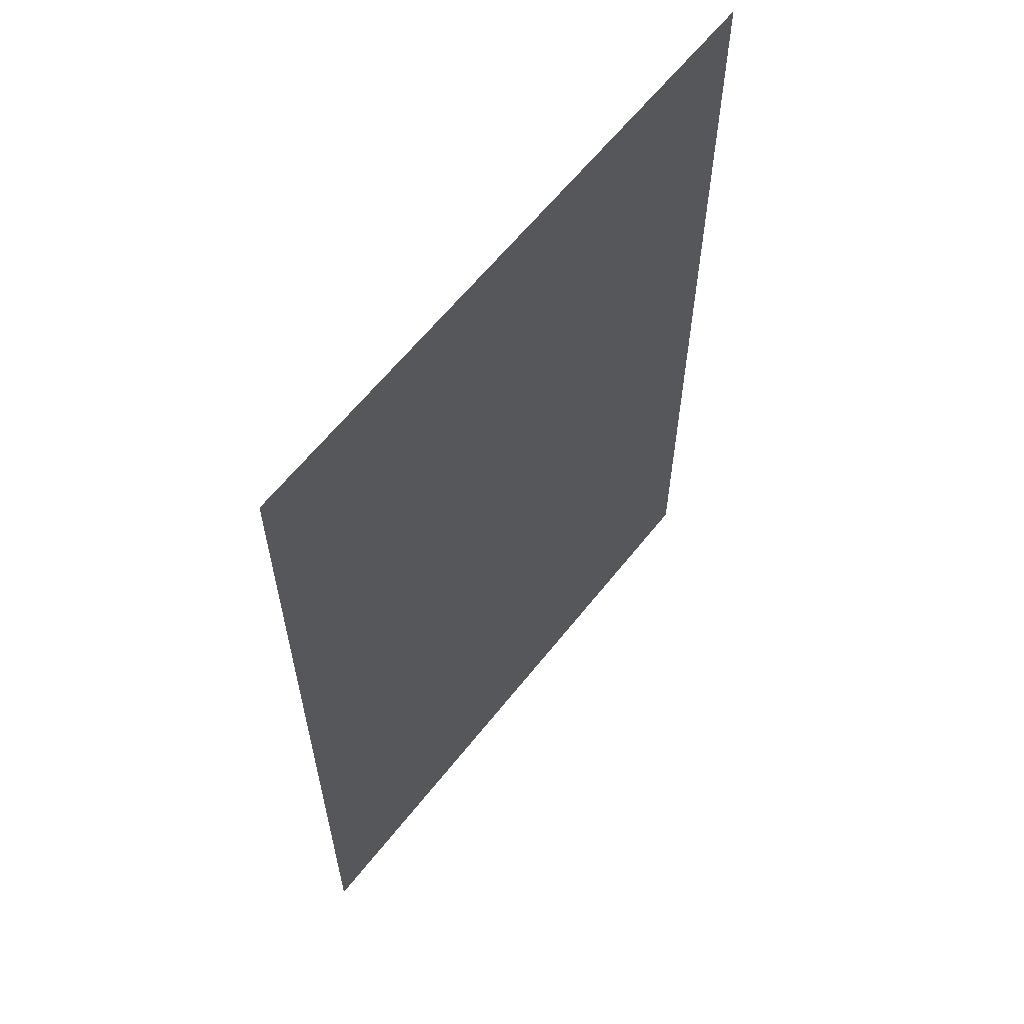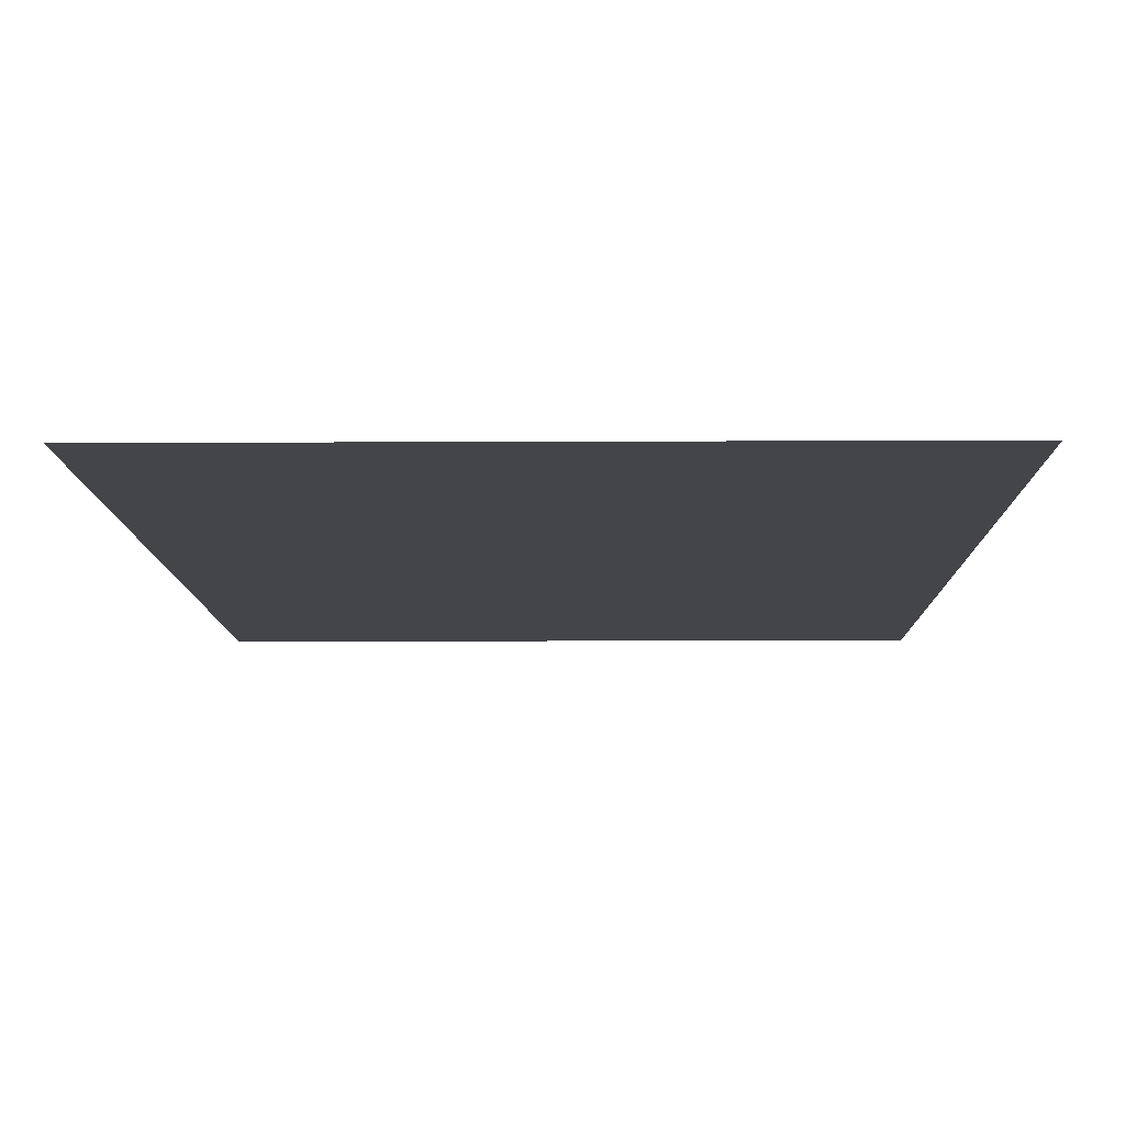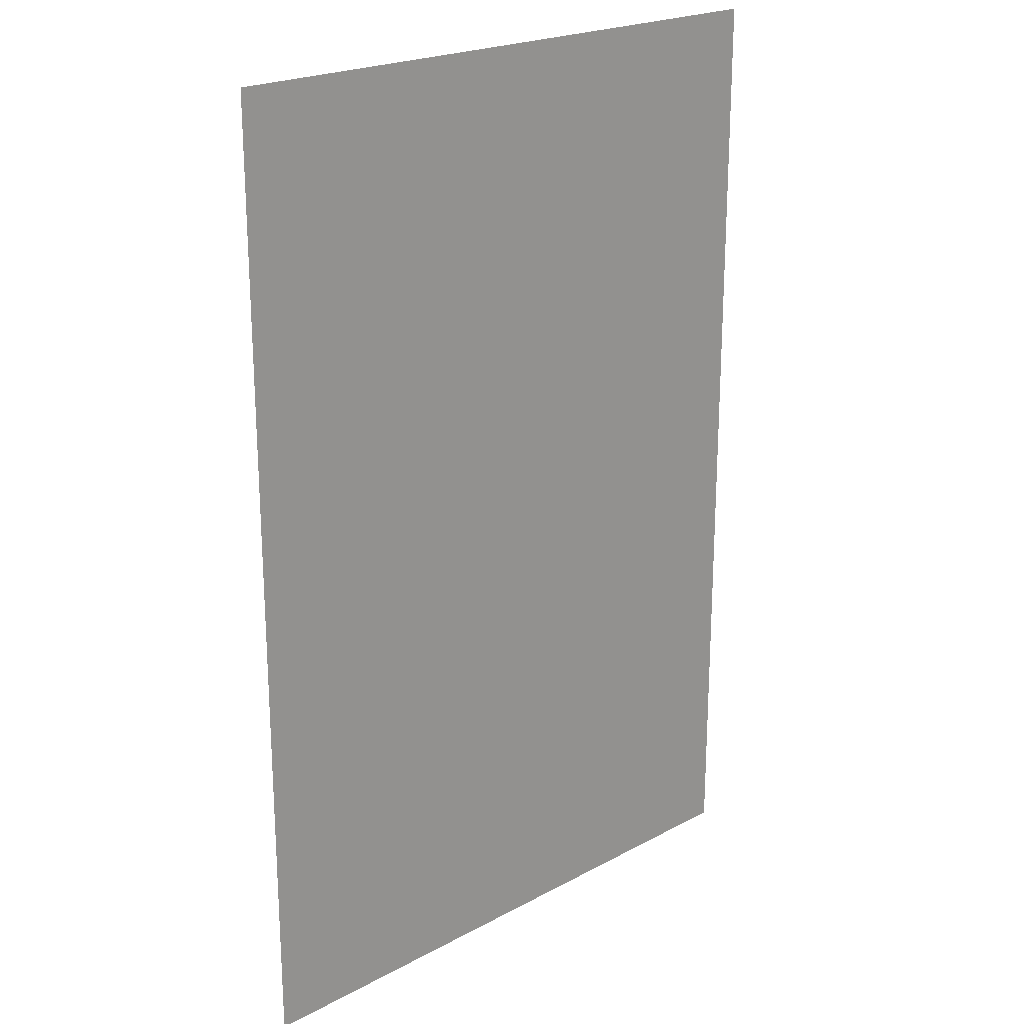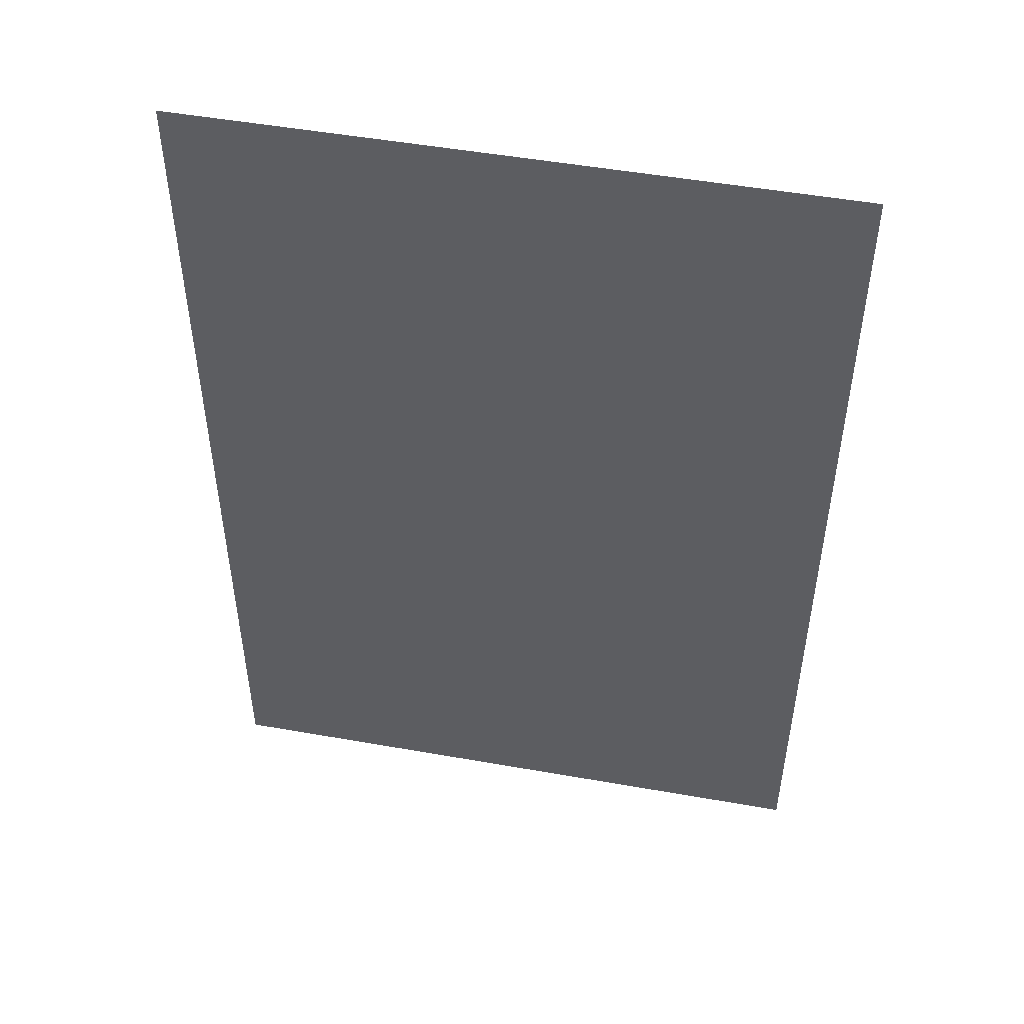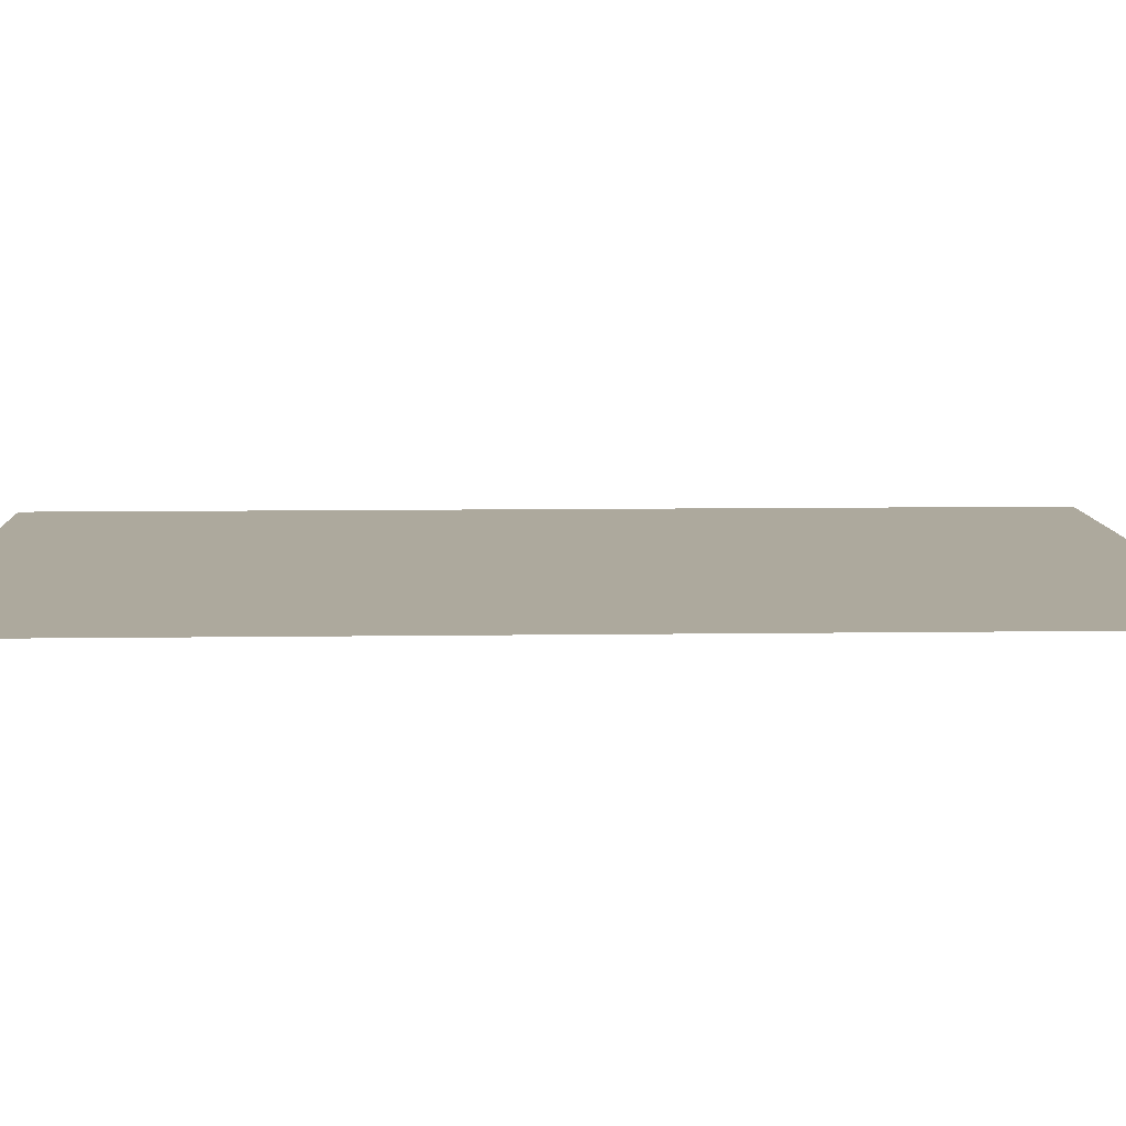
<metadata>
{"format":"obj","ext":"obj","renderer":"f3d","projection":"perspective","resolution":1024,"background":"white","views":[{"elev":62.0,"azim":-51.8,"up":"+Y"},{"elev":-9.1,"azim":0.8,"up":"+Z"},{"elev":21.8,"azim":136.7,"up":"+Y"},{"elev":50.2,"azim":-169.0,"up":"+Y"},{"elev":8.8,"azim":87.8,"up":"+Z"}]}
</metadata>
<code>
v 0.2039 0.337 -0.0164
v 0.1921 0.3378 0.0265
v 0.2039 0.337 0.0265
v 0.1921 0.3378 -0.0164
v 0.2155 0.3347 -0.0164
v -0.2017 0.3378 0.0265
v 0.2155 0.3347 0.0265
v -0.2017 0.3378 -0.0164
v 0.2268 0.3309 -0.0164
v -0.2122 0.3371 0.0265
v -0.2117 -0.4862 -0.0164
v 0.2104 -0.4862 0.0265
v -0.2117 -0.4862 0.0265
v 0.2104 -0.4862 -0.0164
v 0.2198 -0.4856 0.0265
v 0.2268 0.3309 0.0265
v 0.2198 -0.4856 -0.0164
v -0.2122 0.3371 -0.0164
v -0.2209 -0.4856 -0.0164
v 0.2374 0.3257 -0.0164
v 0.2291 -0.4838 0.0265
v -0.2225 0.3351 0.0265
v -0.2209 -0.4856 0.0265
v 0.2374 0.3257 0.0265
v 0.2291 -0.4838 -0.0164
v -0.2225 0.3351 -0.0164
v -0.2299 -0.4838 -0.0164
v 0.2472 0.3191 -0.0164
v 0.2381 -0.4807 0.0265
v -0.2325 0.3317 0.0265
v -0.2299 -0.4838 0.0265
v 0.2472 0.3191 0.0265
v 0.2381 -0.4807 -0.0164
v -0.2325 0.3317 -0.0164
v -0.2387 -0.4809 -0.0164
v 0.2562 0.3113 -0.0164
v 0.2465 -0.4766 0.0265
v -0.2419 0.327 0.0265
v -0.2387 -0.4809 0.0265
v 0.2562 0.3113 0.0265
v 0.2465 -0.4766 -0.0164
v -0.2419 0.327 -0.0164
v -0.2469 -0.4768 -0.0164
v 0.2544 -0.4713 0.0265
v 0.264 0.3024 0.0265
v 0.2544 -0.4713 -0.0164
v -0.2507 0.3212 0.0265
v -0.2469 -0.4768 0.0265
v 0.264 0.3024 -0.0164
v 0.2615 -0.4651 0.0265
v 0.2615 -0.4651 -0.0164
v -0.2507 0.3212 -0.0164
v -0.2546 -0.4717 -0.0164
v 0.2706 0.2925 0.0265
v 0.2678 -0.4579 -0.0164
v -0.2586 0.3142 0.0265
v -0.2546 -0.4717 0.0265
v 0.2706 0.2925 -0.0164
v 0.2678 -0.4579 0.0265
v -0.2586 0.3142 -0.0164
v -0.2615 -0.4656 -0.0164
v 0.2758 0.2819 0.0265
v 0.273 -0.4501 -0.0164
v -0.2655 0.3063 -0.0164
v -0.2615 -0.4656 0.0265
v 0.2758 0.2819 -0.0164
v 0.273 -0.4501 0.0265
v -0.2655 0.3063 0.0265
v -0.2676 -0.4587 0.0265
v 0.2796 0.2706 0.0265
v 0.2772 -0.4416 -0.0164
v -0.2714 0.2976 -0.0164
v -0.2676 -0.4587 -0.0164
v 0.2796 0.2706 -0.0164
v 0.2772 -0.4416 0.0265
v -0.2714 0.2976 0.0265
v -0.2727 -0.451 0.0265
v 0.2819 0.259 0.0265
v 0.2802 -0.4326 -0.0164
v -0.276 0.2881 -0.0164
v -0.2727 -0.451 -0.0164
v 0.2819 0.259 -0.0164
v 0.2802 -0.4326 0.0265
v -0.276 0.2881 0.0265
v -0.2768 -0.4428 0.0265
v 0.2827 0.2472 0.0265
v 0.2821 -0.4233 -0.0164
v -0.2794 0.2782 -0.0164
v -0.2768 -0.4428 -0.0164
v 0.2827 0.2472 -0.0164
v 0.2821 -0.4233 0.0265
v -0.2794 0.2782 0.0265
v -0.2798 -0.434 0.0265
v 0.2827 -0.4139 -0.0164
v -0.2815 0.2678 -0.0164
v -0.2798 -0.434 -0.0164
v 0.2827 -0.4139 0.0265
v -0.2815 0.2678 0.0265
v -0.2816 -0.425 0.0265
v -0.2822 0.2573 -0.0164
v -0.2816 -0.425 -0.0164
v -0.2822 0.2573 0.0265
v -0.2822 -0.4158 0.0265
v -0.2822 -0.4158 -0.0164
v 0.0314 0.2997 -0.0164
v 0.03051 0.2923 -0.0164
v 0.03034 0.3071 -0.0164
v 0.002477 0.328 -0.0164
v 0.02774 0.2854 -0.0164
v 0.02741 0.314 -0.0164
v -0.004912 0.3269 -0.0164
v 0.00989 0.3271 -0.0164
v 0.02326 0.2794 -0.0164
v 0.02279 0.3199 -0.0164
v -0.01178 0.324 -0.0164
v 0.01682 0.3132 -0.0164
v 0.01682 0.3243 -0.0164
v 0.01739 0.2748 -0.0164
v -0.01765 0.3194 -0.0164
v -0.02473 0.2917 -0.0164
v 0.01052 0.2719 -0.0164
v -0.02212 0.3134 -0.0164
v -0.01718 0.279 -0.0164
v -0.01178 0.3132 -0.0164
v -0.02579 0.2991 -0.0164
v -0.0218 0.2848 -0.0164
v 0.003135 0.2708 -0.0164
v 0.01682 0.2846 -0.0164
v -0.0249 0.3065 -0.0164
v -0.01178 0.2846 -0.0164
v -0.004278 0.2717 -0.0164
v -0.01121 0.2745 -0.0164
v -0.229 0.2509 -0.0164
v 0.2346 0.2509 -0.0164
v -0.229 -0.4445 -0.0164
v 0.2346 -0.4445 -0.0164
g mesh1_mesh1-geometry
f 1 2 3
f 2 1 4
f 3 5 1
f 4 6 2
f 5 3 7
f 6 4 8
f 7 9 5
f 8 10 6
f 11 12 13
f 14 15 12
f 9 7 16
f 15 14 17
f 10 8 18
f 12 11 14
f 13 19 11
f 16 20 9
f 17 21 15
f 18 22 10
f 19 13 23
f 20 16 24
f 21 17 25
f 22 18 26
f 23 27 19
f 24 28 20
f 25 29 21
f 26 30 22
f 27 23 31
f 28 24 32
f 29 25 33
f 30 26 34
f 31 35 27
f 32 36 28
f 33 37 29
f 34 38 30
f 35 31 39
f 36 32 40
f 37 33 41
f 38 34 42
f 39 43 35
f 41 44 37
f 45 36 40
f 44 41 46
f 42 47 38
f 43 39 48
f 36 45 49
f 50 46 51
f 46 50 44
f 47 42 52
f 48 53 43
f 54 49 45
f 55 50 51
f 52 56 47
f 53 48 57
f 49 54 58
f 50 55 59
f 56 52 60
f 57 61 53
f 62 58 54
f 63 59 55
f 64 56 60
f 61 57 65
f 58 62 66
f 59 63 67
f 56 64 68
f 69 61 65
f 70 66 62
f 71 67 63
f 72 68 64
f 61 69 73
f 66 70 74
f 67 71 75
f 68 72 76
f 77 73 69
f 78 74 70
f 79 75 71
f 80 76 72
f 73 77 81
f 74 78 82
f 75 79 83
f 76 80 84
f 85 81 77
f 86 82 78
f 87 83 79
f 88 84 80
f 81 85 89
f 82 86 90
f 83 87 91
f 84 88 92
f 93 89 85
f 94 91 87
f 95 92 88
f 89 93 96
f 91 94 97
f 92 95 98
f 99 96 93
f 100 98 95
f 96 99 101
f 98 100 102
f 103 101 99
f 104 102 100
f 102 104 103
f 101 103 104
g mesh1_mesh1-geometry
f 3 2 1
f 4 1 2
f 2 12 3
f 3 12 2
f 1 5 3
f 1 4 14
f 2 6 4
f 6 12 2
f 2 12 6
f 3 12 7
f 7 12 3
f 7 3 5
f 5 1 14
f 4 105 14
f 8 4 6
f 6 13 12
f 12 13 6
f 7 12 15
f 15 12 7
f 5 9 7
f 17 5 14
f 105 106 14
f 105 4 107
f 4 8 108
f 6 10 8
f 10 13 6
f 6 13 10
f 13 12 11
f 12 15 14
f 7 15 16
f 16 15 7
f 16 7 9
f 9 5 17
f 17 14 15
f 106 109 14
f 105 107 106
f 107 4 110
f 108 8 111
f 112 4 108
f 18 8 10
f 10 23 13
f 13 23 10
f 14 11 12
f 11 19 13
f 16 15 21
f 21 15 16
f 9 20 16
f 25 9 17
f 15 21 17
f 109 113 14
f 106 107 109
f 110 4 114
f 107 110 109
f 111 8 115
f 108 111 116
f 117 4 112
f 112 108 116
f 8 18 11
f 10 22 18
f 22 23 10
f 10 23 22
f 23 13 19
f 14 8 11
f 11 18 19
f 16 21 24
f 24 21 16
f 24 16 20
f 20 9 25
f 25 17 21
f 113 118 14
f 109 110 113
f 114 4 117
f 110 114 113
f 115 8 119
f 111 115 116
f 117 112 116
f 26 18 22
f 22 31 23
f 23 31 22
f 19 27 23
f 120 8 14
f 18 26 19
f 24 21 29
f 29 21 24
f 20 28 24
f 33 20 25
f 21 29 25
f 118 121 14
f 113 114 118
f 114 117 116
f 119 8 122
f 115 119 123
f 116 115 124
f 22 30 26
f 30 31 22
f 22 31 30
f 31 23 27
f 19 26 27
f 125 8 120
f 126 120 14
f 24 29 32
f 32 29 24
f 32 24 28
f 28 20 33
f 33 25 29
f 121 127 14
f 118 128 121
f 118 114 128
f 128 114 116
f 122 8 129
f 119 122 126
f 123 119 126
f 124 115 123
f 116 130 124
f 124 130 116
f 34 26 30
f 30 39 31
f 31 39 30
f 27 35 31
f 26 34 27
f 125 129 8
f 125 120 129
f 126 122 120
f 123 126 14
f 32 29 37
f 37 29 32
f 28 36 32
f 41 28 33
f 29 37 33
f 127 131 14
f 121 128 127
f 130 116 128
f 128 116 130
f 122 129 120
f 124 123 130
f 30 38 34
f 38 39 30
f 30 39 38
f 39 31 35
f 27 34 35
f 132 123 14
f 32 37 44
f 44 37 32
f 40 32 36
f 36 28 46
f 46 28 41
f 41 33 37
f 131 132 14
f 127 128 131
f 128 130 132
f 132 130 123
f 42 34 38
f 38 48 39
f 39 48 38
f 35 43 39
f 34 42 35
f 37 44 41
f 32 44 40
f 40 44 32
f 40 36 45
f 51 36 46
f 46 41 44
f 131 128 132
f 38 47 42
f 47 48 38
f 38 48 47
f 48 39 43
f 35 42 43
f 40 44 50
f 50 44 40
f 49 45 36
f 40 50 45
f 45 50 40
f 49 36 51
f 51 46 50
f 44 50 46
f 52 42 47
f 47 57 48
f 48 57 47
f 43 53 48
f 42 52 43
f 45 49 54
f 45 50 59
f 59 50 45
f 55 49 51
f 51 50 55
f 47 56 52
f 56 57 47
f 47 57 56
f 57 48 53
f 43 52 53
f 58 54 49
f 45 59 54
f 54 59 45
f 59 55 50
f 58 49 55
f 60 52 56
f 56 65 57
f 57 65 56
f 53 61 57
f 52 60 53
f 54 58 62
f 54 59 67
f 67 59 54
f 55 59 63
f 63 58 55
f 60 56 64
f 68 65 56
f 56 65 68
f 65 57 61
f 53 60 61
f 66 62 58
f 54 67 62
f 62 67 54
f 67 63 59
f 66 58 63
f 68 64 56
f 60 64 61
f 68 69 65
f 65 69 68
f 65 61 69
f 62 66 70
f 62 67 75
f 75 67 62
f 63 67 71
f 71 66 63
f 64 68 72
f 61 64 73
f 76 69 68
f 68 69 76
f 73 69 61
f 74 70 66
f 62 75 70
f 70 75 62
f 75 71 67
f 74 66 71
f 76 72 68
f 64 72 73
f 76 77 69
f 69 77 76
f 69 73 77
f 70 74 78
f 70 75 83
f 83 75 70
f 71 75 79
f 79 74 71
f 72 76 80
f 73 72 81
f 84 77 76
f 76 77 84
f 81 77 73
f 82 78 74
f 70 83 78
f 78 83 70
f 83 79 75
f 82 74 79
f 84 80 76
f 72 80 81
f 84 85 77
f 77 85 84
f 77 81 85
f 78 82 86
f 78 83 91
f 91 83 78
f 79 83 87
f 87 82 79
f 80 84 88
f 81 80 89
f 92 85 84
f 84 85 92
f 89 85 81
f 90 86 82
f 78 91 86
f 86 91 78
f 91 87 83
f 90 82 87
f 92 88 84
f 80 88 89
f 92 93 85
f 85 93 92
f 85 89 93
f 86 90 97
f 86 91 97
f 97 91 86
f 87 91 94
f 94 90 87
f 88 92 95
f 89 88 96
f 98 93 92
f 92 93 98
f 96 93 89
f 94 97 90
f 97 94 91
f 98 95 92
f 88 95 96
f 98 99 93
f 93 99 98
f 93 96 99
f 95 98 100
f 96 95 101
f 102 99 98
f 98 99 102
f 101 99 96
f 102 100 98
f 95 100 101
f 99 102 103
f 103 102 99
f 99 101 103
f 100 102 104
f 104 101 100
f 103 104 102
f 104 103 101
g mesh1_mesh1-geometry
f 14 4 1
f 14 1 5
f 14 105 4
f 14 5 17
f 14 106 105
f 107 4 105
f 108 8 4
f 17 5 9
f 14 109 106
f 110 4 107
f 111 8 108
f 108 4 112
f 17 9 25
f 14 113 109
f 114 4 110
f 115 8 111
f 112 4 117
f 11 18 8
f 11 8 14
f 19 18 11
f 25 9 20
f 14 118 113
f 117 4 114
f 119 8 115
f 14 8 120
f 19 26 18
f 25 20 33
f 14 121 118
f 122 8 119
f 27 26 19
f 120 8 125
f 14 120 126
f 33 20 28
f 14 127 121
f 129 8 122
f 27 34 26
f 8 129 125
f 14 126 123
f 33 28 41
f 14 131 127
f 35 34 27
f 14 123 132
f 46 28 36
f 41 28 46
f 14 132 131
f 35 42 34
f 46 36 51
f 43 42 35
f 51 36 49
f 43 52 42
f 51 49 55
f 53 52 43
f 55 49 58
f 53 60 52
f 55 58 63
f 61 60 53
f 63 58 66
f 61 64 60
f 63 66 71
f 73 64 61
f 71 66 74
f 73 72 64
f 71 74 79
f 81 72 73
f 79 74 82
f 81 80 72
f 79 82 87
f 89 80 81
f 87 82 90
f 89 88 80
f 87 90 94
f 96 88 89
f 96 95 88
f 101 95 96
f 101 100 95
f 100 101 104
g mesh1_mesh1-geometry
f 106 107 105
f 109 107 106
f 109 110 107
f 116 111 108
f 116 108 112
f 113 110 109
f 113 114 110
f 116 115 111
f 116 112 117
f 118 114 113
f 116 117 114
f 123 119 115
f 124 115 116
f 121 128 118
f 128 114 118
f 116 114 128
f 126 122 119
f 126 119 123
f 123 115 124
f 129 120 125
f 120 122 126
f 127 128 121
f 120 129 122
f 130 123 124
f 131 128 127
f 132 130 128
f 123 130 132
f 132 128 131
g mesh1_mesh1-geometry
f 97 90 86
f 90 97 94
g mesh2_mesh2-geometry
f 133 134 135
f 133 135 134
f 136 135 134
f 136 134 135
g mesh3_mesh3-geometry
l 44 50
l 50 59
g mesh4_mesh4-geometry
l 21 29
g mesh5_mesh5-geometry
l 91 97
l 97 86
g mesh6_mesh6-geometry
l 128 130
l 116 128
l 130 124
l 124 116

</code>
